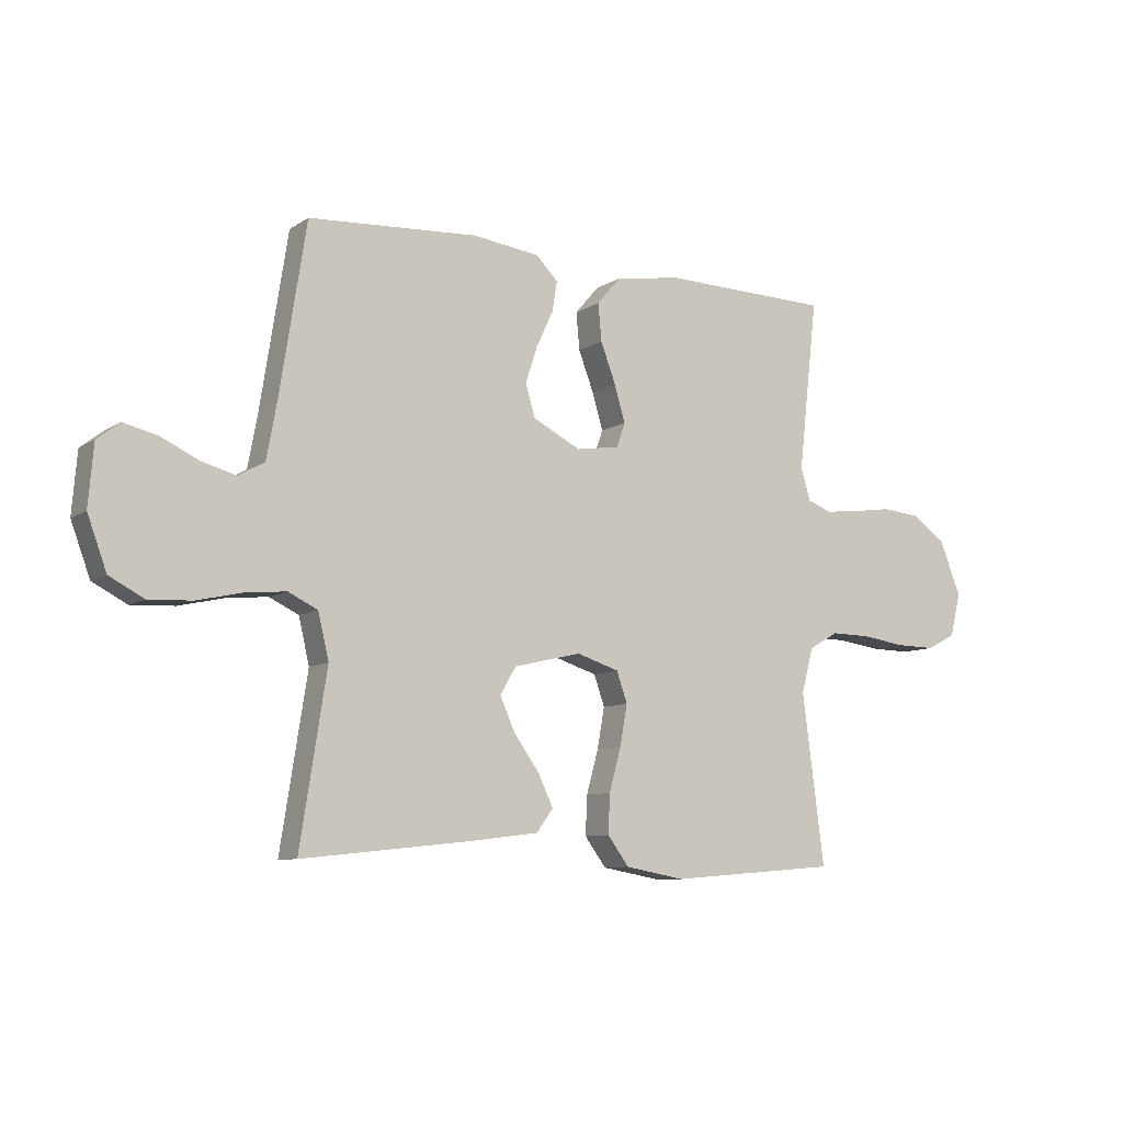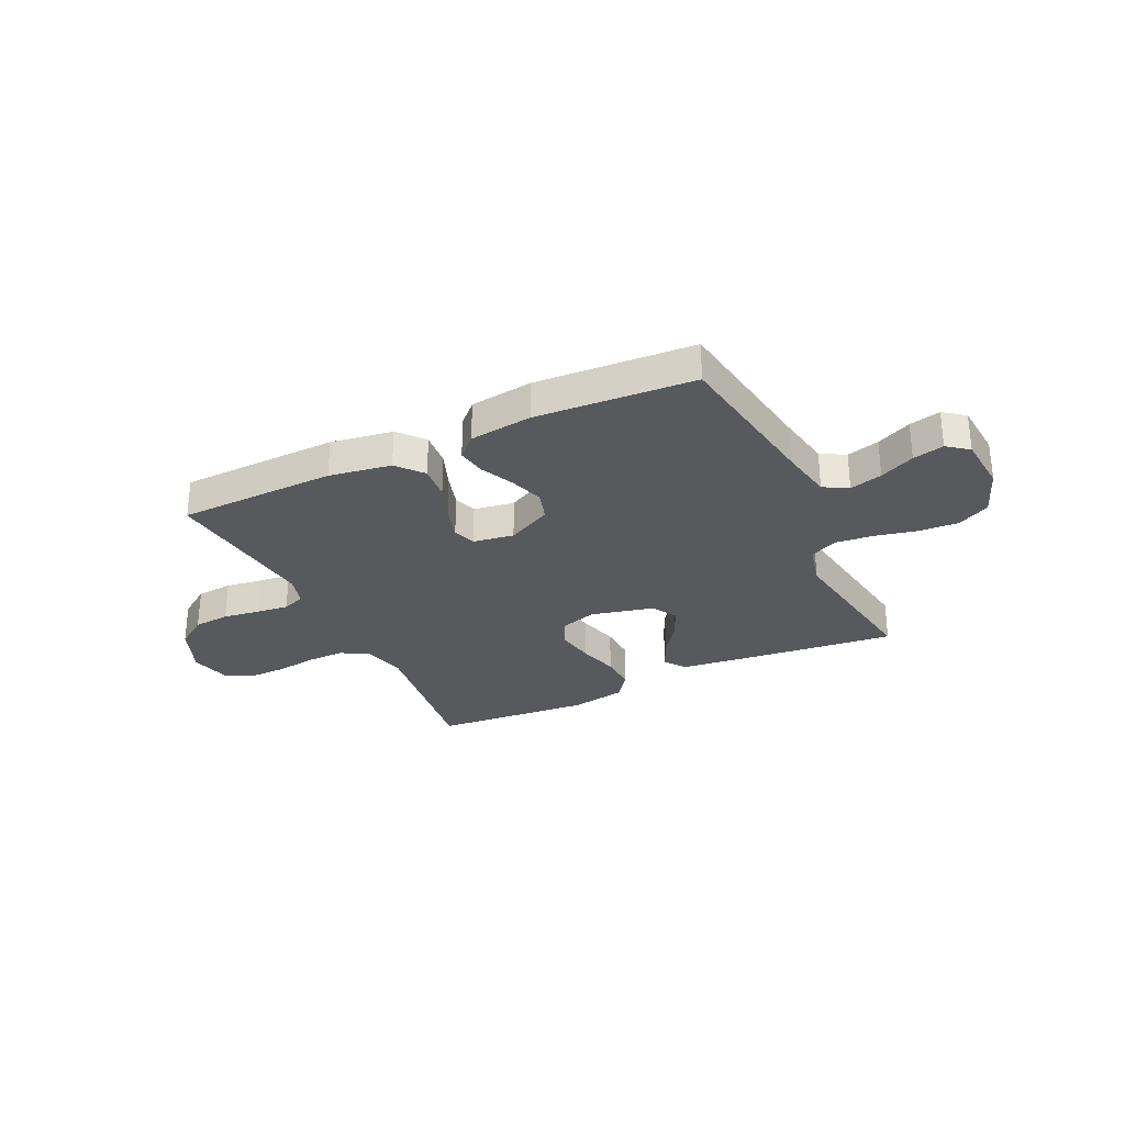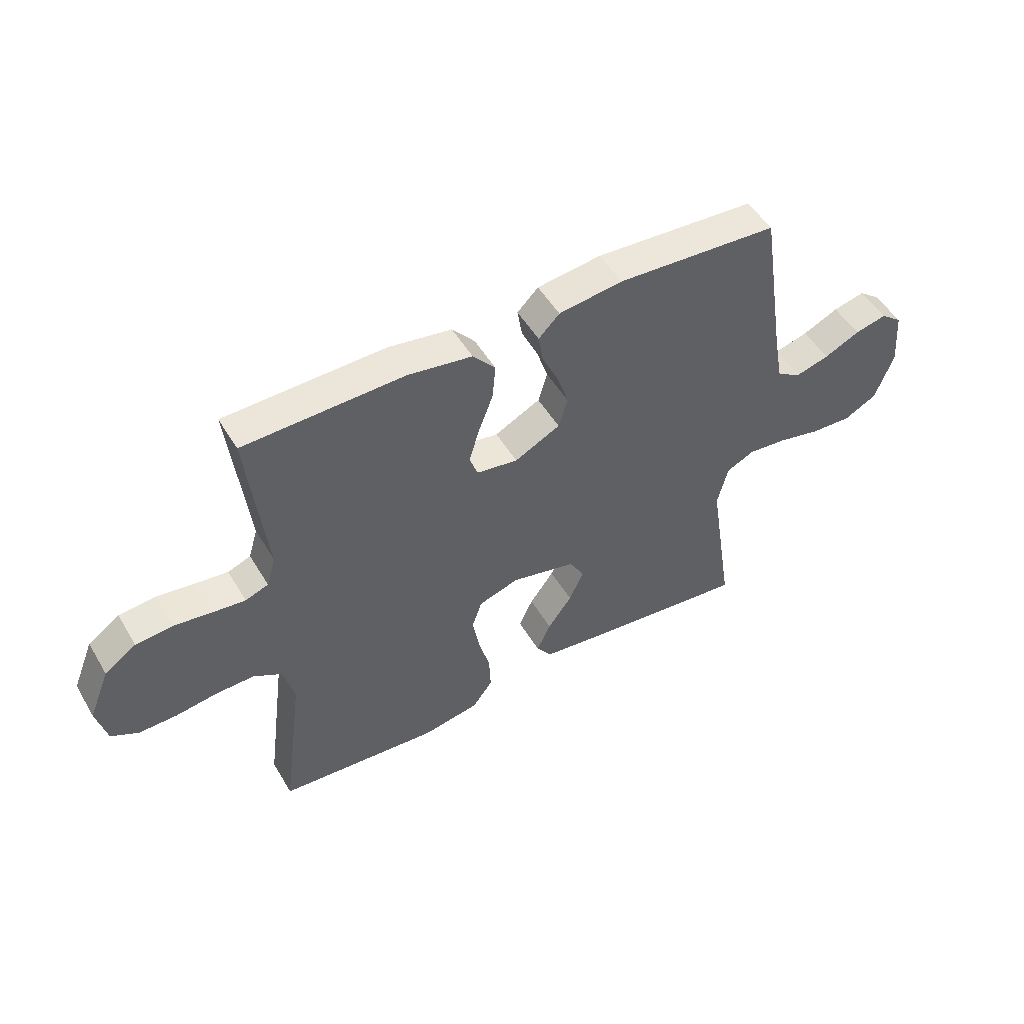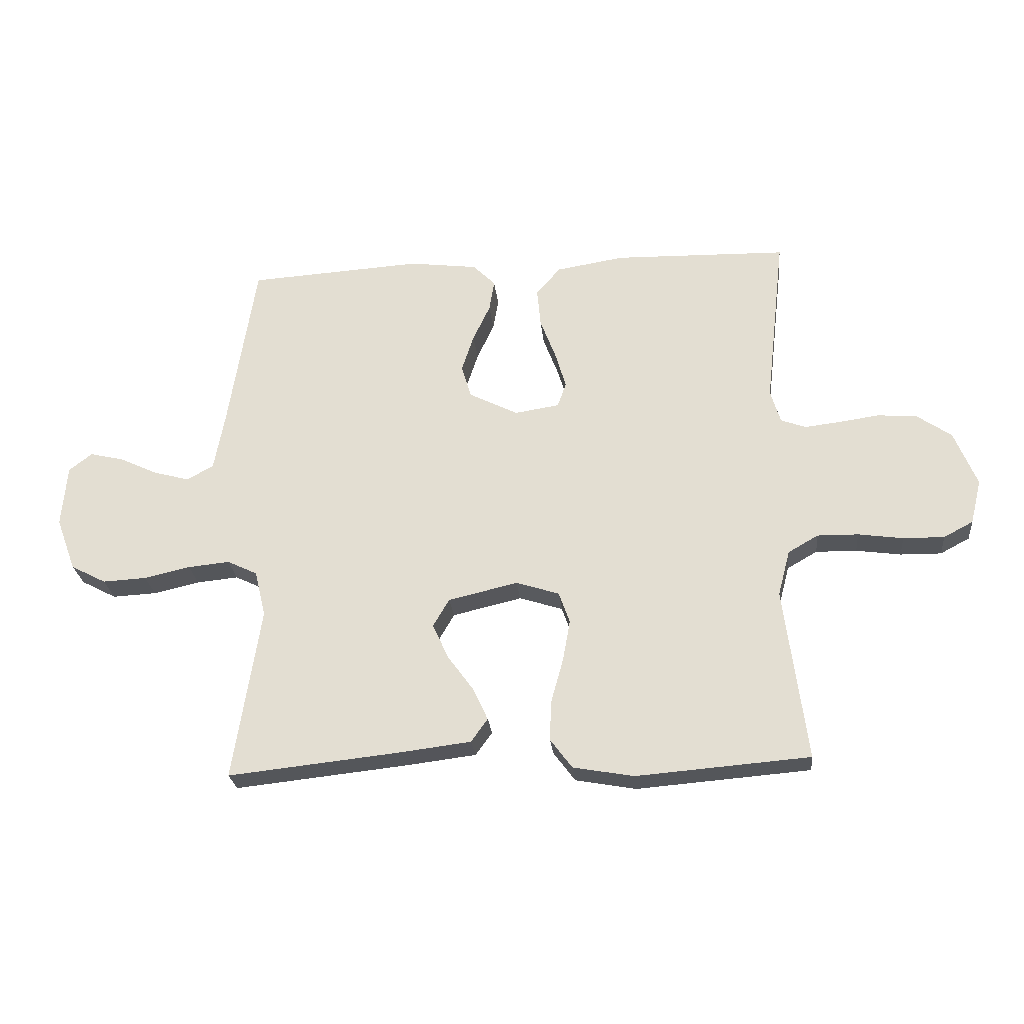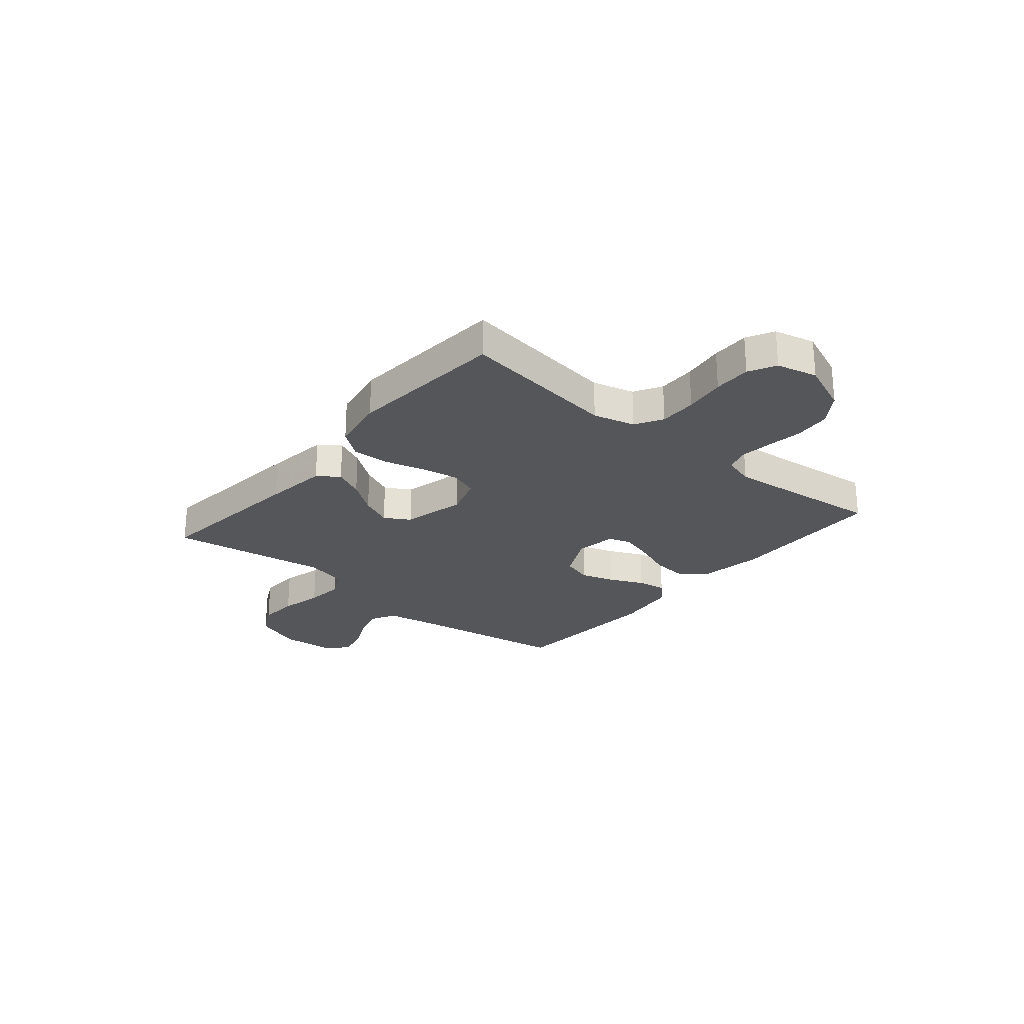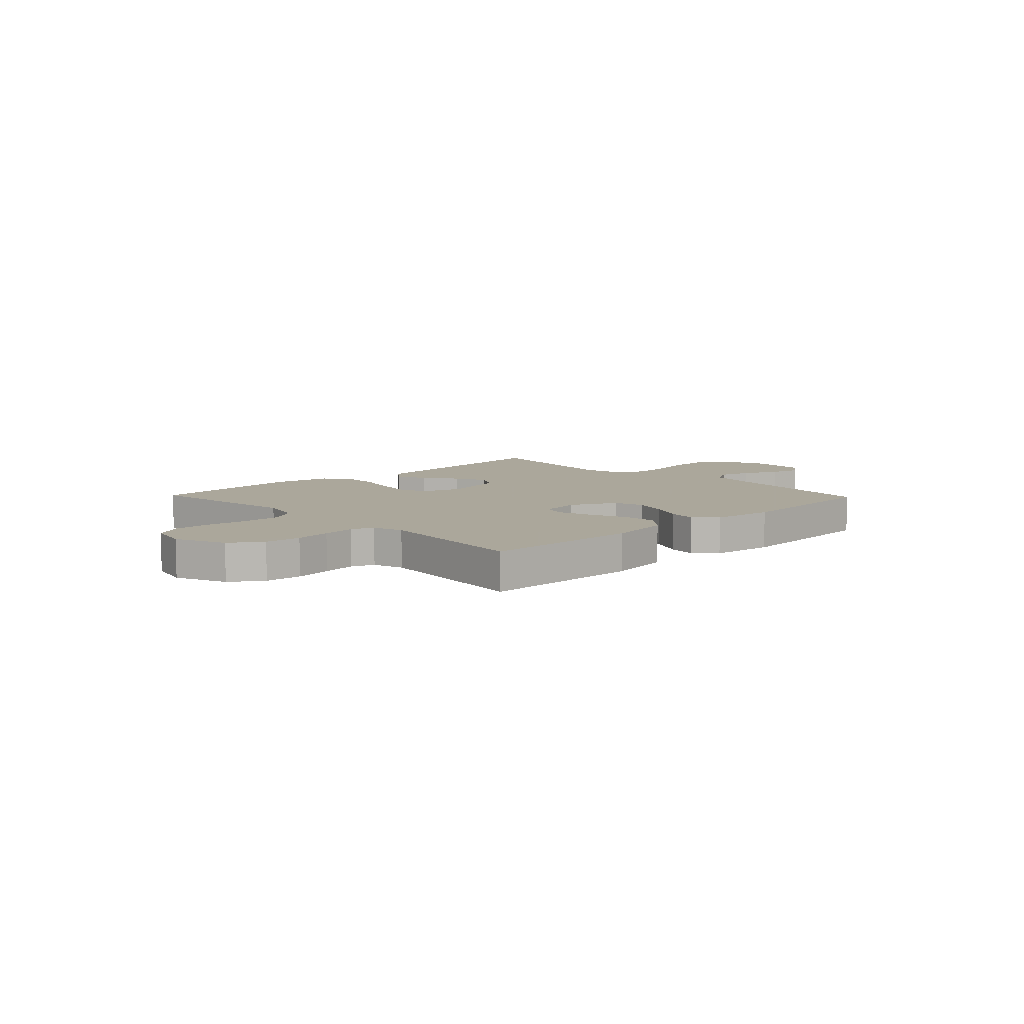
<metadata>
{"format":"obj","ext":"obj","renderer":"f3d","projection":"perspective","resolution":1024,"background":"white","views":[{"elev":-8.8,"azim":148.4,"up":"+Z"},{"elev":-29.5,"azim":25.4,"up":"+Y"},{"elev":50.6,"azim":-29.9,"up":"+Z"},{"elev":-25.5,"azim":-174.3,"up":"+Z"},{"elev":-25.5,"azim":-130.1,"up":"+Y"},{"elev":8.2,"azim":-43.9,"up":"+Y"}]}
</metadata>
<code>
v -0.5 0.07 -0.5
v -0.461 0.07 -0.2
v -0.482 0.07 -0.121
v -0.534 0.07 -0.091
v -0.605 0.07 -0.092
v -0.683 0.07 -0.103
v -0.754 0.07 -0.104
v -0.805 0.07 -0.077
v -0.824 0.07 0
v -0.785 0.07 0.096
v -0.726 0.07 0.137
v -0.657 0.07 0.143
v -0.588 0.07 0.133
v -0.526 0.07 0.126
v -0.483 0.07 0.142
v -0.466 0.07 0.2
v -0.5 0.07 0.5
v -0.2 0.07 0.507
v -0.082 0.07 0.488
v -0.04 0.07 0.439
v -0.046 0.07 0.373
v -0.073 0.07 0.302
v -0.092 0.07 0.238
v -0.077 0.07 0.195
v 0 0.07 0.183
v 0.085 0.07 0.226
v 0.102 0.07 0.283
v 0.081 0.07 0.347
v 0.051 0.07 0.411
v 0.042 0.07 0.465
v 0.081 0.07 0.504
v 0.2 0.07 0.519
v 0.5 0.07 0.5
v 0.547 0.07 0.2
v 0.565 0.07 0.102
v 0.611 0.07 0.076
v 0.673 0.07 0.093
v 0.739 0.07 0.124
v 0.798 0.07 0.138
v 0.838 0.07 0.107
v 0.847 0.07 0
v 0.813 0.07 -0.092
v 0.752 0.07 -0.124
v 0.676 0.07 -0.12
v 0.596 0.07 -0.102
v 0.524 0.07 -0.095
v 0.472 0.07 -0.12
v 0.453 0.07 -0.2
v 0.5 0.07 -0.5
v 0.2 0.07 -0.468
v 0.079 0.07 -0.453
v 0.05 0.07 -0.413
v 0.076 0.07 -0.357
v 0.121 0.07 -0.295
v 0.148 0.07 -0.235
v 0.12 0.07 -0.187
v 0 0.07 -0.159
v -0.075 0.07 -0.183
v -0.094 0.07 -0.237
v -0.081 0.07 -0.309
v -0.06 0.07 -0.385
v -0.057 0.07 -0.454
v -0.095 0.07 -0.505
v -0.2 0.07 -0.524
v -0.5 0 -0.5
v -0.461 0 -0.2
v -0.482 0 -0.121
v -0.534 0 -0.091
v -0.605 0 -0.092
v -0.683 0 -0.103
v -0.754 0 -0.104
v -0.805 0 -0.077
v -0.824 0 0
v -0.785 0 0.096
v -0.726 0 0.137
v -0.657 0 0.143
v -0.588 0 0.133
v -0.526 0 0.126
v -0.483 0 0.142
v -0.466 0 0.2
v -0.5 0 0.5
v -0.2 0 0.507
v -0.082 0 0.488
v -0.04 0 0.439
v -0.046 0 0.373
v -0.073 0 0.302
v -0.092 0 0.238
v -0.077 0 0.195
v 0 0 0.183
v 0.085 0 0.226
v 0.102 0 0.283
v 0.081 0 0.347
v 0.051 0 0.411
v 0.042 0 0.465
v 0.081 0 0.504
v 0.2 0 0.519
v 0.5 0 0.5
v 0.547 0 0.2
v 0.565 0 0.102
v 0.611 0 0.076
v 0.673 0 0.093
v 0.739 0 0.124
v 0.798 0 0.138
v 0.838 0 0.107
v 0.847 0 0
v 0.813 0 -0.092
v 0.752 0 -0.124
v 0.676 0 -0.12
v 0.596 0 -0.102
v 0.524 0 -0.095
v 0.472 0 -0.12
v 0.453 0 -0.2
v 0.5 0 -0.5
v 0.2 0 -0.468
v 0.079 0 -0.453
v 0.05 0 -0.413
v 0.076 0 -0.357
v 0.121 0 -0.295
v 0.148 0 -0.235
v 0.12 0 -0.187
v 0 0 -0.159
v -0.075 0 -0.183
v -0.094 0 -0.237
v -0.081 0 -0.309
v -0.06 0 -0.385
v -0.057 0 -0.454
v -0.095 0 -0.505
v -0.2 0 -0.524
f 63 64 1 2
f 60 61 62 63
f 59 60 63 2
f 58 59 2 3
f 57 58 3 4
f 51 52 53 54
f 51 54 55
f 48 49 50 51
f 47 48 51 55
f 46 47 55 56
f 42 43 44 45
f 42 45 46
f 41 42 46
f 37 38 39 40
f 36 37 40 41
f 31 32 33 34
f 31 34 35
f 28 29 30 31
f 27 28 31 35
f 26 27 35 36
f 19 20 21 22
f 19 22 23
f 16 17 18 19
f 15 16 19 23
f 14 15 23 24
f 10 11 12 13
f 10 13 14
f 9 10 14
f 5 6 7 8
f 4 5 8 9
f 57 4 9 14
f 25 26 36 41
f 41 46 56 57
f 25 41 57
f 14 24 25 57
f 66 65 128 127
f 127 126 125 124
f 66 127 124 123
f 67 66 123 122
f 68 67 122 121
f 118 117 116 115
f 119 118 115
f 115 114 113 112
f 119 115 112 111
f 120 119 111 110
f 109 108 107 106
f 110 109 106
f 110 106 105
f 104 103 102 101
f 105 104 101 100
f 98 97 96 95
f 99 98 95
f 95 94 93 92
f 99 95 92 91
f 100 99 91 90
f 86 85 84 83
f 87 86 83
f 83 82 81 80
f 87 83 80 79
f 88 87 79 78
f 77 76 75 74
f 78 77 74
f 78 74 73
f 72 71 70 69
f 73 72 69 68
f 78 73 68 121
f 105 100 90 89
f 121 120 110 105
f 121 105 89
f 121 89 88 78
f 1 65 66 2
f 2 66 67 3
f 3 67 68 4
f 4 68 69 5
f 5 69 70 6
f 6 70 71 7
f 7 71 72 8
f 8 72 73 9
f 9 73 74 10
f 10 74 75 11
f 11 75 76 12
f 12 76 77 13
f 13 77 78 14
f 14 78 79 15
f 15 79 80 16
f 16 80 81 17
f 17 81 82 18
f 18 82 83 19
f 19 83 84 20
f 20 84 85 21
f 21 85 86 22
f 22 86 87 23
f 23 87 88 24
f 24 88 89 25
f 25 89 90 26
f 26 90 91 27
f 27 91 92 28
f 28 92 93 29
f 29 93 94 30
f 30 94 95 31
f 31 95 96 32
f 32 96 97 33
f 33 97 98 34
f 34 98 99 35
f 35 99 100 36
f 36 100 101 37
f 37 101 102 38
f 38 102 103 39
f 39 103 104 40
f 40 104 105 41
f 41 105 106 42
f 42 106 107 43
f 43 107 108 44
f 44 108 109 45
f 45 109 110 46
f 46 110 111 47
f 47 111 112 48
f 48 112 113 49
f 49 113 114 50
f 50 114 115 51
f 51 115 116 52
f 52 116 117 53
f 53 117 118 54
f 54 118 119 55
f 55 119 120 56
f 56 120 121 57
f 57 121 122 58
f 58 122 123 59
f 59 123 124 60
f 60 124 125 61
f 61 125 126 62
f 62 126 127 63
f 63 127 128 64
f 64 128 65 1

</code>
